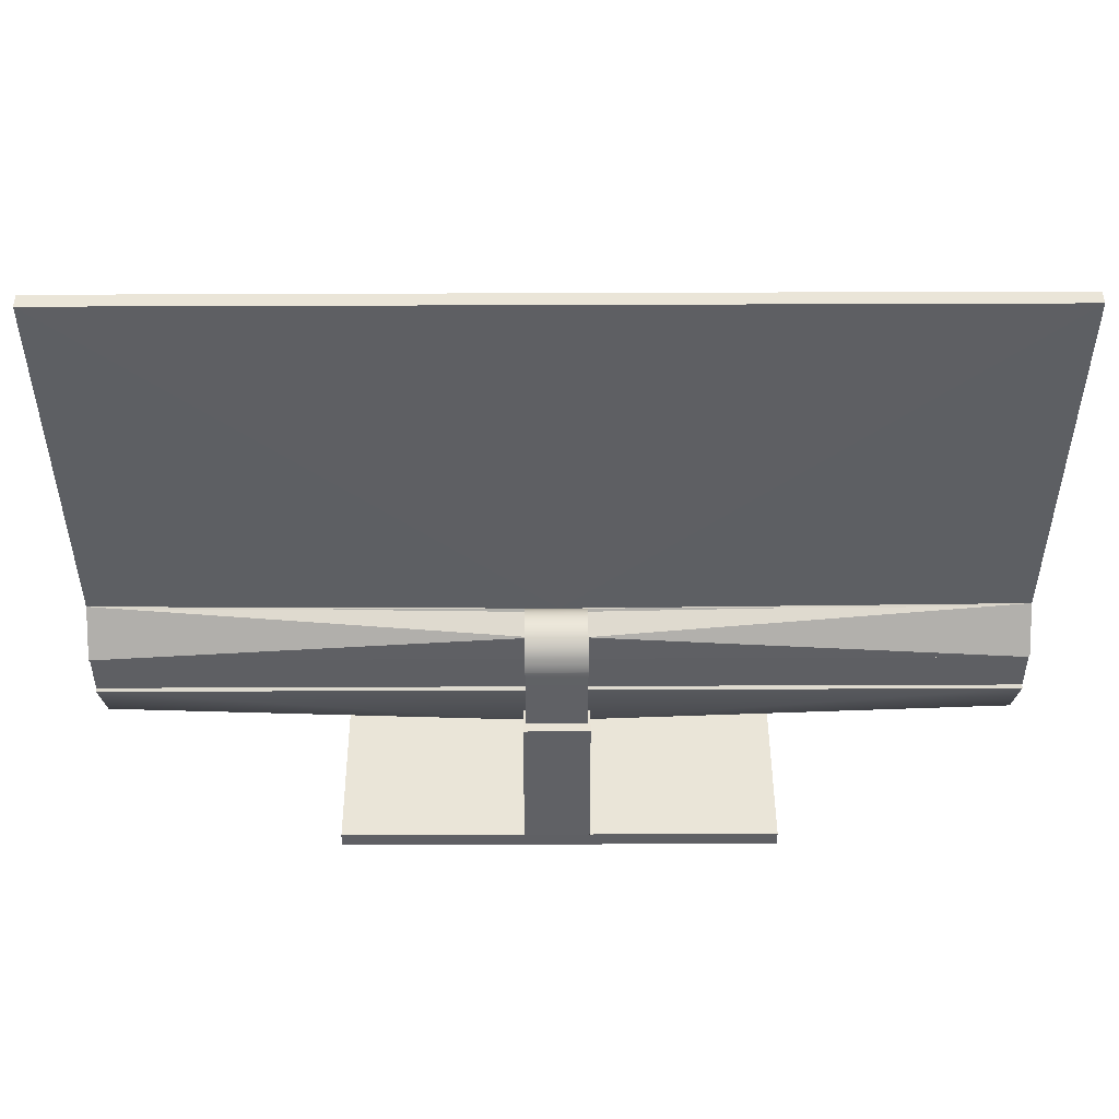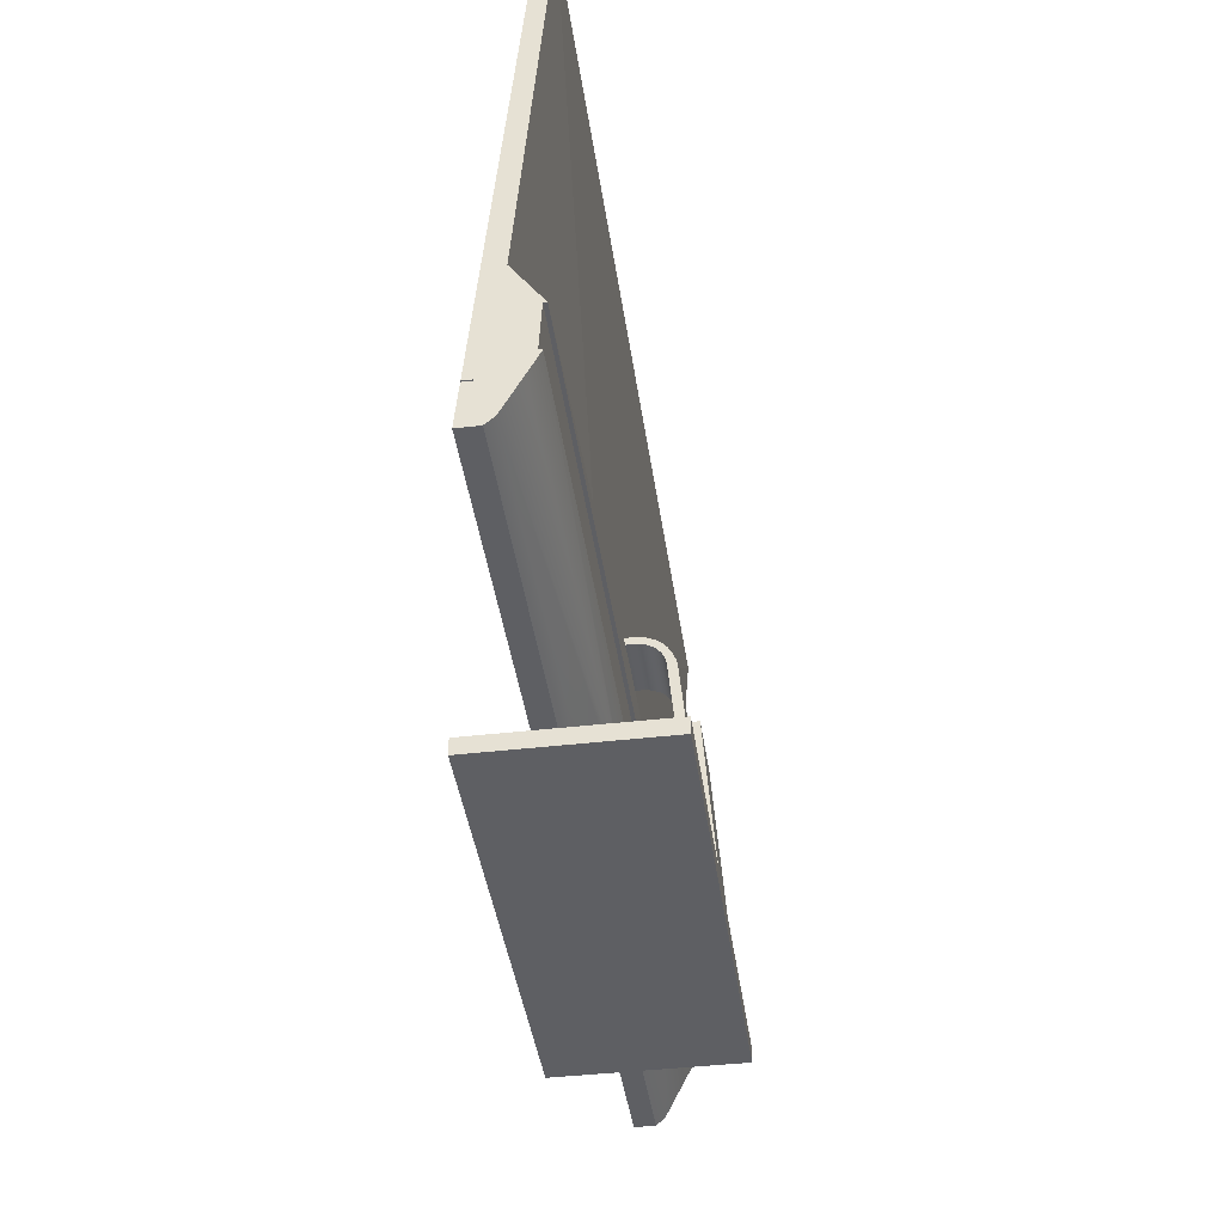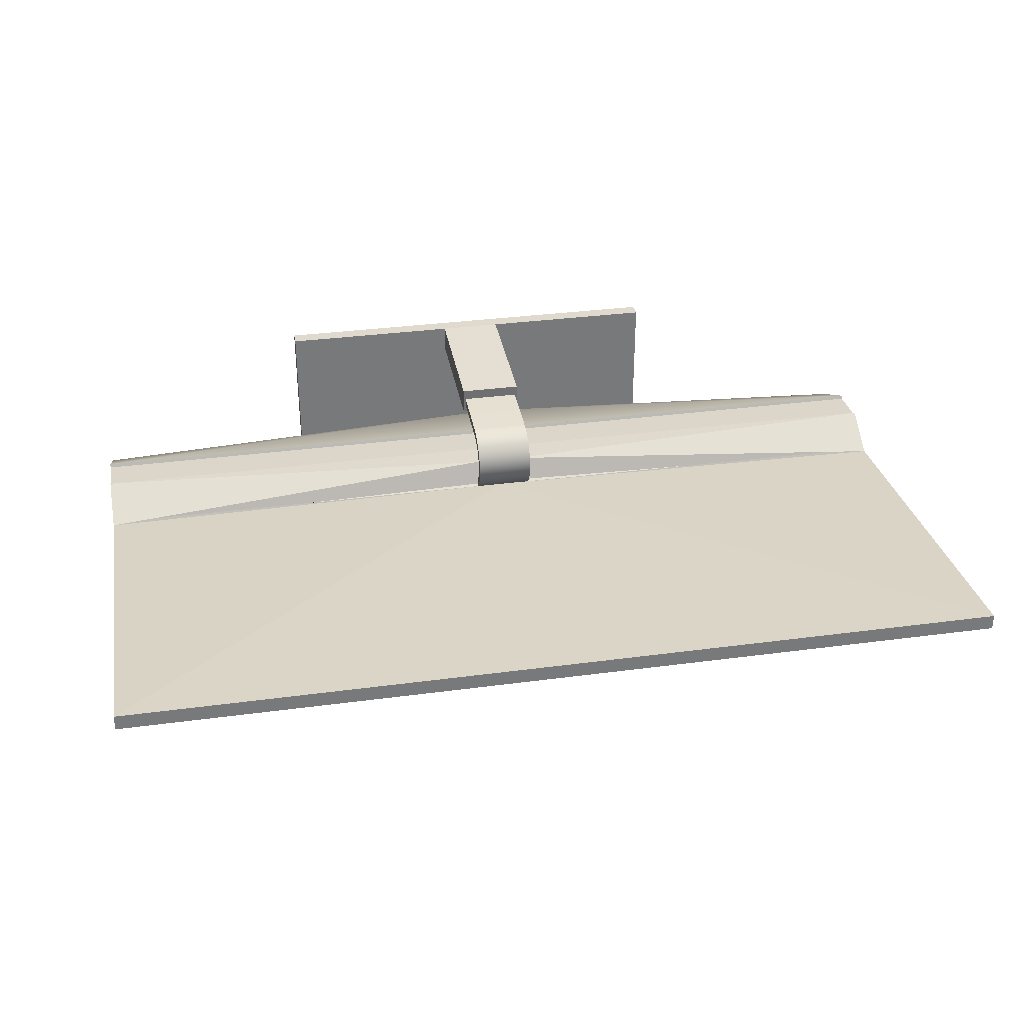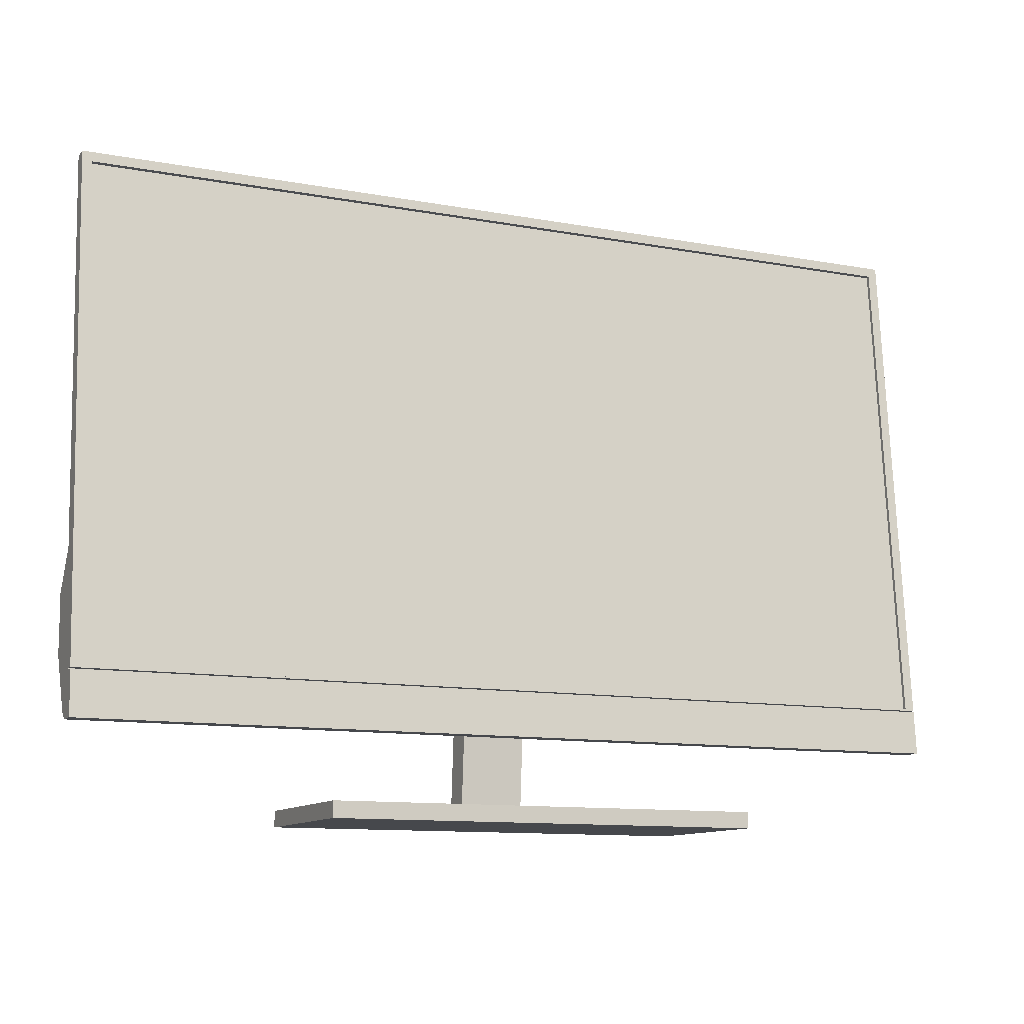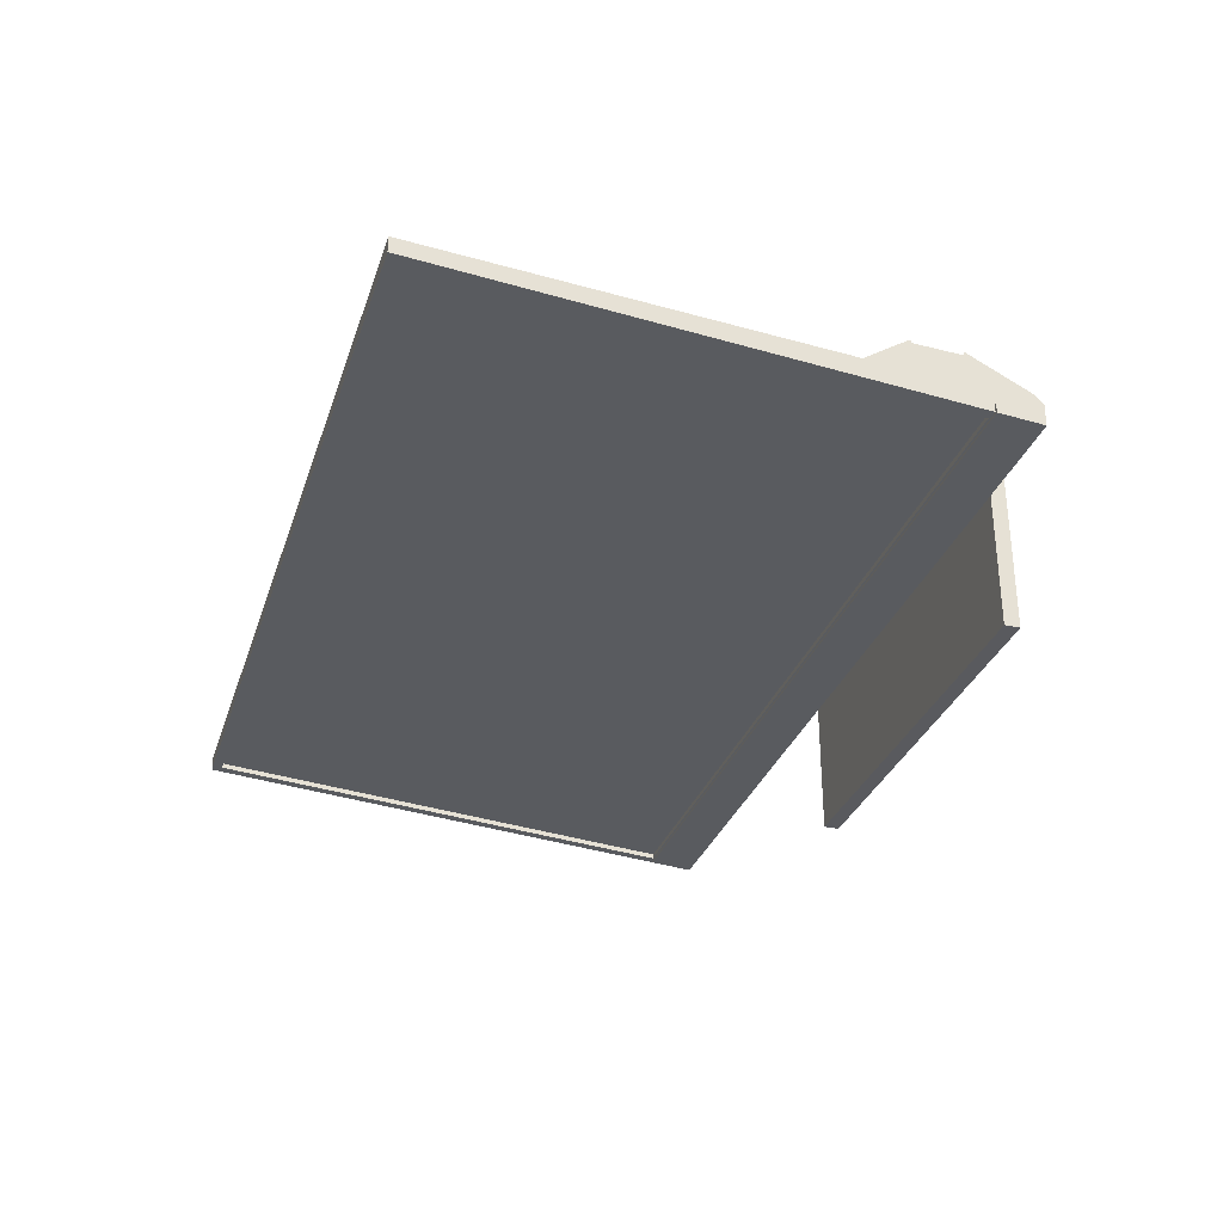
<metadata>
{"format":"obj","ext":"obj","renderer":"f3d","projection":"perspective","resolution":1024,"background":"white","views":[{"elev":45.3,"azim":-0.3,"up":"+Y"},{"elev":-41.8,"azim":-82.0,"up":"+Y"},{"elev":32.7,"azim":169.4,"up":"+Z"},{"elev":-11.5,"azim":155.9,"up":"+Y"},{"elev":-31.2,"azim":-107.1,"up":"+Z"}]}
</metadata>
<code>
v -0.01919 0.02732 -0.01972
v -0.01919 0.02313 -0.0146
v -0.01919 0.02612 -0.0209
v -0.01919 0.02776 -0.01929
v 0.03419 0.02612 -0.0209
v -0.3537 0.02612 -0.0209
v 0.01006 0.02743 -0.01962
v -0.01919 0.03144 -0.01566
v 0.03419 0.02313 -0.0146
v -0.009713 0.01494 0.002641
v 0.03419 0.02734 -0.0197
v -0.3939 0.02743 -0.02365
v 0.03419 0.02776 -0.01929
v 0.03419 0.03144 -0.01566
v -0.01919 0.03476 -0.01094
v 0.3741 0.02612 -0.0209
v -0.01919 0.02639 -0.01138
v 0.03208 0.01494 0.002641
v -0.3939 -0.01193 0.002641
v -0.3939 0.3765 0.002289
v 0.03419 0.02639 -0.01138
v 0.414 -0.01193 0.002641
v -0.3939 -0.01193 -0.000437
v 0.414 0.3765 0.002289
v -0.3939 0.3765 -0.0117
v 0.414 0.02743 -0.02365
v 0.03419 0.03476 -0.01094
v -0.01919 0.02903 -0.007632
v 0.03419 0.02903 -0.007632
v -0.3939 -0.07478 -0.009539
v 0.414 0.3765 -0.0117
v -0.3939 -0.07478 -0.04128
v -0.01919 0.03719 -0.005712
v 0.414 -0.01193 -0.000437
v -0.3939 -0.05329 -0.002456
v -0.3939 -0.07478 -0.04934
v -0.3851 0.3678 -0.01243
v 0.03419 0.03719 -0.005712
v -0.01919 0.03095 -0.003475
v 0.03419 0.03095 -0.003475
v 0.414 -0.05329 -0.002456
v -0.3939 -0.07596 -0.04128
v -0.3939 -0.05475 0.000568
v 0.414 -0.07478 -0.04128
v -0.3865 -0.07478 -0.04934
v -0.3851 -0.0733 -0.04922
v 0.4052 0.3678 -0.01243
v 0.414 -0.07478 -0.009539
v -0.01919 0.03864 -0.000131
v -0.3939 -0.07596 -0.01014
v 0.414 -0.07478 -0.04934
v -0.3778 -0.07478 -0.04934
v 0.4052 -0.0733 -0.04922
v 0.4052 0.3674 -0.007968
v 0.03419 0.03864 -0.000131
v -0.01919 0.03211 0.000959
v 0.03419 0.03211 0.000959
v 0.414 -0.05475 0.000568
v 0.414 -0.07596 -0.01014
v -0.3939 -0.1154 -0.03427
v 0.414 -0.07596 -0.04128
v -0.02259 -0.09718 -0.002263
v -0.386 0.3674 -0.007968
v -0.01919 0.03908 0.005621
v 0.414 -0.1083 -0.02643
v -0.3939 -0.07596 -0.04944
v -0.3939 -0.1083 -0.02643
v 0.02846 -0.09718 -0.002263
v -0.386 -0.07367 -0.04476
v 0.4052 -0.07367 -0.04476
v -0.386 0.3678 -0.01243
v 0.03419 0.03908 0.005621
v -0.01919 0.03246 0.005528
v 0.03419 0.03246 0.005528
v 0.414 -0.1154 -0.03427
v -0.3939 -0.1154 -0.05273
v 0.414 -0.07596 -0.04944
v -0.386 -0.0733 -0.04922
v -0.01919 0.03848 0.01136
v -0.01919 0.03198 0.01009
v 0.03419 0.03848 0.01136
v 0.03419 0.03198 0.01009
v 0.414 -0.1154 -0.05273
v -0.01919 0.03687 0.0169
v -0.01919 0.0307 0.01449
v 0.03419 0.0307 0.01449
v 0.03419 0.03687 0.0169
v -0.01919 0.0343 0.02206
v -0.01919 0.02866 0.01859
v 0.03419 0.02866 0.01859
v 0.03419 0.0343 0.02206
v -0.01919 0.03085 0.02668
v -0.01919 0.02592 0.02226
v 0.03419 0.02592 0.02226
v 0.03419 0.03085 0.02668
v 0.03419 0.02663 0.03061
v -0.01919 0.02257 0.02539
v 0.03419 0.02257 0.02539
v -0.01919 0.02663 0.03061
v 0.03419 0.01871 0.02786
v -0.01919 0.01871 0.02786
v 0.03419 0.02178 0.03373
v 0.03419 0.01448 0.02961
v -0.01919 0.02178 0.03373
v 0.03419 -0.000737 0.03122
v -0.01919 0.01448 0.02961
v 0.03419 0.017 0.03571
v -0.01919 -0.000737 0.03122
v 0.03419 -0.04908 0.03578
v -0.01919 0.017 0.03571
v -0.01919 -0.04908 0.03578
v 0.03419 0.01461 0.03674
v -0.01919 -0.04867 0.04363
v -0.02143 -0.04944 0.02875
v -0.01919 0.01461 0.03674
v 0.03419 -0.04867 0.04363
v -0.02143 -0.04816 0.05356
v 0.03643 -0.04944 0.02875
v 0.03419 0.00973 0.03804
v -0.01919 0.004688 0.03861
v -0.01919 0.00973 0.03804
v -0.02143 -0.1779 0.03807
v 0.03643 -0.04816 0.05356
v 0.03419 0.009567 0.03807
v 0.03419 0.004688 0.03861
v -0.01919 0.009567 0.03807
v 0.03643 -0.1779 0.03807
v -0.02143 -0.1779 0.06315
v 0.03643 -0.1779 0.06315
v -0.1846 -0.1779 -0.09158
v -0.1846 -0.1779 0.06315
v 0.2041 -0.1779 -0.09158
v 0.2041 -0.1779 0.06315
v -0.1846 -0.1922 -0.09158
v -0.1846 -0.1922 0.06315
v 0.2041 -0.1922 0.06315
v 0.2041 -0.1922 -0.09158
v 0.414 -0.07478 -0.04944
g mesh1_mesh1-geometry
f 1 2 3
f 2 1 4
f 3 2 1
f 4 1 2
f 5 2 3
f 3 2 5
f 2 6 3
f 1 5 3
f 3 5 1
f 1 3 6
f 6 3 1
f 7 4 1
f 1 4 7
f 2 4 8
f 8 4 2
f 2 5 9
f 9 5 2
f 2 10 6
f 5 1 11
f 11 1 5
f 12 1 6
f 4 7 13
f 13 7 4
f 1 12 7
f 11 1 7
f 7 1 11
f 4 14 8
f 2 8 15
f 15 8 2
f 9 11 5
f 5 11 9
f 5 16 9
f 17 9 2
f 2 9 17
f 9 18 2
f 2 18 10
f 19 6 10
f 11 16 5
f 5 16 11
f 6 19 12
f 13 7 11
f 11 7 13
f 14 4 13
f 20 7 12
f 7 19 12
f 7 16 11
f 14 15 8
f 2 15 17
f 17 15 2
f 11 9 13
f 13 9 11
f 18 9 16
f 9 17 21
f 21 17 9
f 22 10 18
f 10 22 19
f 23 12 19
f 13 9 14
f 14 9 13
f 24 7 20
f 12 25 20
f 7 22 19
f 19 22 7
f 16 7 26
f 15 14 27
f 17 15 28
f 28 15 17
f 16 22 18
f 17 29 21
f 21 29 17
f 27 9 21
f 21 9 27
f 22 23 19
f 30 12 23
f 14 9 27
f 27 9 14
f 24 26 7
f 20 31 24
f 32 25 12
f 31 20 25
f 26 22 7
f 22 16 26
f 27 33 15
f 28 15 33
f 33 15 28
f 29 17 28
f 28 17 29
f 27 21 29
f 29 21 27
f 23 22 34
f 12 30 32
f 30 23 35
f 31 26 24
f 25 32 36
f 25 37 31
f 26 34 22
f 33 27 38
f 28 33 39
f 39 33 28
f 28 40 29
f 29 40 28
f 27 29 38
f 38 29 27
f 41 23 34
f 30 42 32
f 23 41 35
f 43 30 35
f 31 44 26
f 32 45 36
f 45 25 36
f 25 46 37
f 47 31 37
f 26 48 34
f 38 49 33
f 39 33 49
f 49 33 39
f 40 28 39
f 39 28 40
f 38 29 40
f 40 29 38
f 34 48 41
f 42 30 50
f 42 44 32
f 41 43 35
f 43 50 30
f 48 30 43
f 44 31 51
f 48 26 44
f 32 52 45
f 25 45 46
f 53 31 47
f 37 54 47
f 49 38 55
f 39 49 56
f 56 49 39
f 39 57 40
f 40 57 39
f 38 40 55
f 55 40 38
f 58 41 48
f 59 50 30
f 60 42 50
f 44 42 61
f 44 52 32
f 43 41 58
f 62 50 43
f 59 30 48
f 48 43 58
f 53 51 31
f 52 44 51
f 51 45 52
f 46 45 53
f 54 37 63
f 55 64 49
f 56 49 64
f 64 49 56
f 57 39 56
f 56 39 57
f 55 40 57
f 57 40 55
f 59 58 48
f 65 50 59
f 60 66 42
f 60 50 67
f 66 61 42
f 68 43 58
f 50 62 67
f 43 68 62
f 45 51 53
f 53 69 46
f 69 53 70
f 63 37 71
f 69 54 63
f 54 69 70
f 64 55 72
f 56 64 73
f 73 64 56
f 56 74 57
f 57 74 56
f 55 57 72
f 72 57 55
f 59 68 58
f 50 65 67
f 59 75 65
f 68 59 65
f 66 60 76
f 65 60 67
f 61 66 77
f 61 75 59
f 68 67 62
f 46 69 78
f 71 69 63
f 72 79 64
f 73 64 80
f 80 64 73
f 74 56 73
f 73 56 74
f 72 57 74
f 74 57 72
f 67 68 65
f 60 65 75
f 75 76 60
f 76 77 66
f 77 75 61
f 69 71 78
f 79 72 81
f 80 64 79
f 79 64 80
f 82 73 80
f 80 73 82
f 73 82 74
f 74 82 73
f 72 74 82
f 82 74 72
f 76 75 83
f 77 76 83
f 75 77 83
f 72 82 81
f 81 82 72
f 81 84 79
f 80 79 85
f 85 79 80
f 80 86 82
f 82 86 80
f 81 82 86
f 86 82 81
f 84 81 87
f 85 79 84
f 84 79 85
f 86 80 85
f 85 80 86
f 81 86 87
f 87 86 81
f 87 88 84
f 85 84 89
f 89 84 85
f 85 90 86
f 86 90 85
f 87 86 90
f 90 86 87
f 88 87 91
f 89 84 88
f 88 84 89
f 90 85 89
f 89 85 90
f 87 90 91
f 91 90 87
f 91 92 88
f 89 88 93
f 93 88 89
f 89 94 90
f 90 94 89
f 91 90 94
f 94 90 91
f 92 91 95
f 93 88 92
f 92 88 93
f 94 89 93
f 93 89 94
f 91 94 95
f 95 94 91
f 96 92 95
f 93 92 97
f 97 92 93
f 97 94 93
f 93 94 97
f 95 94 98
f 98 94 95
f 92 96 99
f 95 100 96
f 96 100 95
f 97 92 101
f 101 92 97
f 94 97 98
f 98 97 94
f 95 98 100
f 100 98 95
f 102 99 96
f 101 92 99
f 99 92 101
f 96 100 103
f 103 100 96
f 101 98 97
f 97 98 101
f 98 101 100
f 100 101 98
f 99 102 104
f 96 105 102
f 102 105 96
f 101 99 106
f 106 99 101
f 100 106 103
f 103 106 100
f 96 103 105
f 105 103 96
f 106 100 101
f 101 100 106
f 107 104 102
f 108 99 104
f 104 99 108
f 102 105 109
f 109 105 102
f 106 99 108
f 108 99 106
f 108 103 106
f 106 103 108
f 103 108 105
f 105 108 103
f 104 107 110
f 102 109 107
f 107 109 102
f 108 104 111
f 111 104 108
f 105 111 109
f 109 111 105
f 111 105 108
f 108 105 111
f 112 110 107
f 111 104 110
f 110 104 111
f 107 109 112
f 112 109 107
f 109 113 111
f 111 113 109
f 114 109 111
f 110 112 115
f 111 110 115
f 115 110 111
f 112 109 116
f 116 109 112
f 113 109 116
f 116 109 113
f 111 115 113
f 113 115 111
f 113 117 111
f 118 109 114
f 114 111 117
f 119 115 112
f 109 118 116
f 112 116 119
f 119 116 112
f 120 116 113
f 116 117 113
f 113 115 121
f 121 115 113
f 122 118 114
f 117 122 114
f 115 119 121
f 123 116 118
f 119 116 124
f 124 116 119
f 116 120 125
f 113 126 120
f 120 126 113
f 116 123 117
f 113 121 126
f 126 121 113
f 118 122 127
f 122 117 128
f 124 121 119
f 127 123 118
f 124 116 125
f 125 116 124
f 126 125 120
f 129 117 123
f 121 124 126
f 127 128 122
f 122 128 127
f 130 127 122
f 117 129 128
f 131 122 128
f 123 127 129
f 125 126 124
f 128 127 129
f 129 127 128
f 132 127 130
f 130 122 131
f 133 128 129
f 133 131 128
f 132 129 127
f 134 132 130
f 131 135 130
f 129 132 133
f 136 131 133
f 132 134 137
f 134 130 135
f 131 136 135
f 132 137 133
f 136 133 137
f 134 136 137
f 137 136 134
f 136 134 135
f 135 134 136
g mesh1_mesh1-geometry
f 3 6 2
f 6 10 2
f 9 16 5
f 2 18 9
f 10 18 2
f 10 6 19
f 12 19 6
f 12 7 20
f 16 9 18
f 18 10 22
f 19 22 10
f 20 7 24
f 7 26 24
f 34 23 41
f 35 41 23
f 30 50 43
f 43 50 62
f 48 58 59
f 58 43 68
f 67 62 50
f 62 68 43
f 58 68 59
f 65 59 68
f 62 67 68
f 65 68 67
g mesh1_mesh1-geometry
f 6 1 12
f 7 12 1
f 12 19 7
f 11 16 7
f 26 7 16
f 18 22 16
f 7 22 26
f 26 16 22
g mesh1_mesh1-geometry
f 8 14 4
f 13 4 14
f 8 15 14
f 27 14 15
f 15 33 27
f 38 27 33
f 33 49 38
f 55 38 49
f 49 64 55
f 72 55 64
f 64 79 72
f 81 72 79
f 79 84 81
f 87 81 84
f 84 88 87
f 91 87 88
f 88 92 91
f 95 91 92
f 95 92 96
f 99 96 92
f 96 99 102
f 104 102 99
f 102 104 107
f 110 107 104
f 107 110 112
f 115 112 110
f 112 115 119
f 113 116 120
f 121 119 115
f 125 120 116
f 119 121 124
f 120 125 126
f 126 124 121
f 124 126 125
g mesh1_mesh1-geometry
f 19 12 23
f 20 25 12
f 23 12 30
f 12 25 32
f 32 30 12
f 35 23 30
f 24 26 31
f 36 32 25
f 22 34 26
f 35 30 43
f 26 44 31
f 34 48 26
f 41 48 34
f 51 31 44
f 44 26 48
f 48 41 58
f 50 42 60
f 42 66 60
f 67 50 60
f 65 75 59
f 76 60 66
f 59 75 61
f 61 75 77
f 83 77 75
g mesh1_mesh1-geometry
f 19 23 22
f 34 22 23
f 35 43 41
f 43 30 48
f 30 50 59
f 58 41 43
f 48 30 59
f 58 43 48
f 59 50 65
f 67 65 50
f 67 60 65
f 75 65 60
f 60 76 75
f 83 75 76
g mesh1_mesh1-geometry
f 24 31 20
f 25 20 31
f 32 42 30
f 50 30 42
f 48 59 44
f 61 44 59
f 111 109 114
f 111 117 113
f 114 109 118
f 117 111 114
f 116 118 109
f 113 117 116
f 114 122 117
f 118 116 123
f 117 123 116
f 128 117 122
f 118 123 127
f 123 117 129
f 128 129 117
f 129 127 123
g mesh1_mesh1-geometry
f 31 37 25
f 36 25 45
f 37 46 25
f 37 31 47
f 46 45 25
f 47 31 53
f 31 51 53
f 52 45 51
f 53 45 46
f 53 51 45
f 63 54 69
f 70 69 54
f 66 77 76
f 83 76 77
f 114 118 122
f 127 122 118
f 129 128 133
f 128 131 133
f 130 132 134
f 130 135 131
f 133 131 136
f 137 134 132
f 135 130 134
f 135 136 131
f 133 137 132
f 137 133 136
g mesh1_mesh1-geometry
f 36 45 32
f 32 44 42
f 45 52 32
f 47 54 37
f 61 42 44
f 32 52 44
f 51 44 52
f 44 59 48
f 47 70 53
f 53 70 47
f 63 37 54
f 70 47 54
f 54 47 70
f 42 61 66
f 59 44 61
f 46 69 53
f 70 53 69
f 71 37 63
f 77 66 61
f 78 69 46
f 63 69 71
f 78 71 69
g mesh1_mesh1-geometry
f 122 127 130
f 128 122 131
f 130 127 132
f 131 122 130
f 127 129 132
f 133 132 129
g mesh2_mesh2-geometry
l 113 120
l 113 111
l 126 120
l 111 108
l 111 109
l 121 126
l 108 106
l 116 109
l 105 109
l 115 121
l 106 101
l 103 105
l 110 115
l 101 97
l 100 103
l 104 110
l 97 93
l 98 100
l 99 104
l 93 89
l 94 98
l 92 99
l 89 85
l 90 94
l 92 88
l 85 80
l 86 90
l 84 88
l 80 73
l 82 86
l 79 84
l 73 56
l 74 82
l 64 79
l 39 56
l 57 74
l 49 64
l 28 39
l 40 57
l 33 49
l 17 28
l 29 40
l 15 33
l 2 17
l 21 29
l 15 8
l 2 3
l 2 9
l 9 21
l 8 4
l 1 3
l 3 5
l 5 9
l 4 1
l 11 5
l 11 7
l 13 11
l 19 7
g mesh3_mesh3-geometry
l 134 137
g mesh4_mesh4-geometry
l 136 135
g mesh5_mesh5-geometry
l 51 138

</code>
